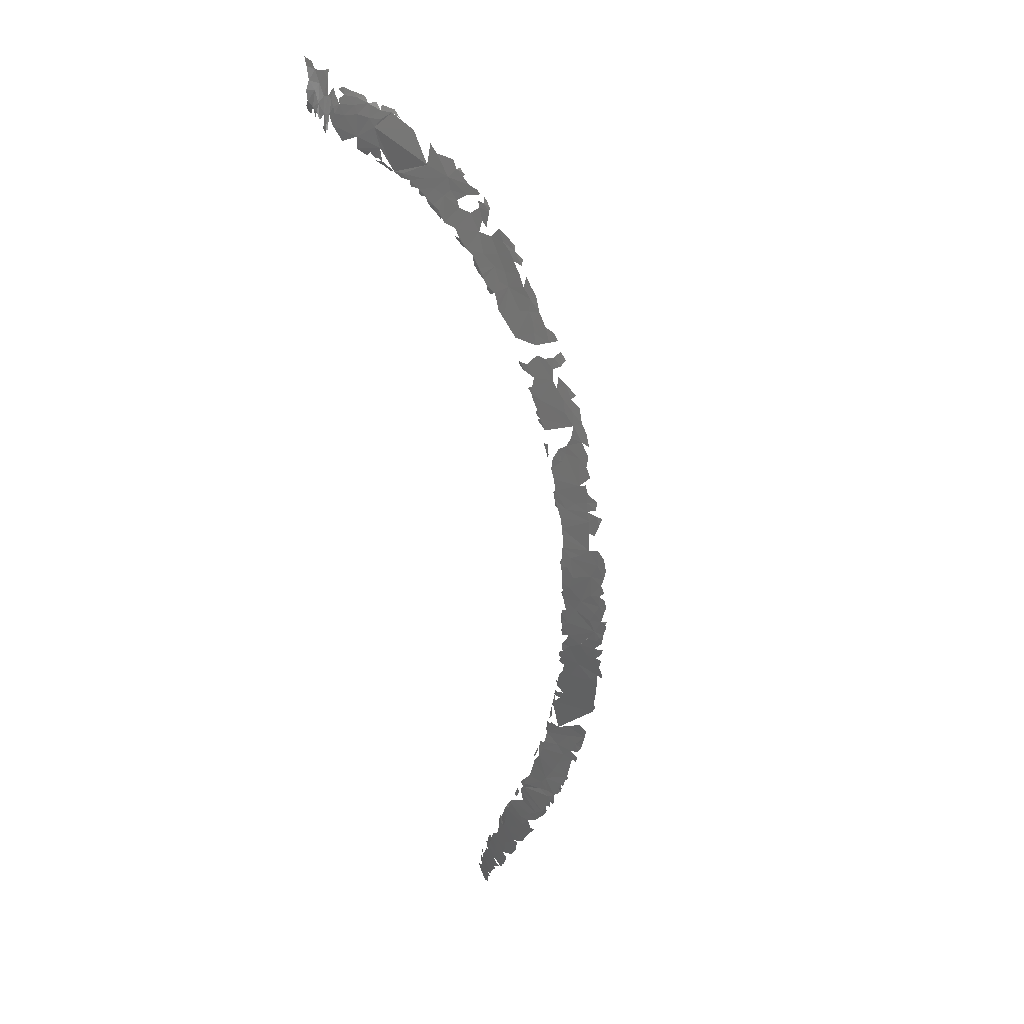
<metadata>
{"format":"stl","ext":"stl","renderer":"f3d","projection":"perspective","resolution":1024,"background":"white","views":[{"elev":2.1,"azim":111.5,"up":"+Z"}]}
</metadata>
<code>
# stl→obj: 564 verts, 684 faces
v 26.18 45.52 418.5
v 25.99 45.89 418
v 26.15 45.91 418.6
v 25.8 46.49 418.3
v 25.56 46.77 417.8
v 25.26 47.33 417.9
v 25.47 46.51 417.3
v 25.11 47.51 417.4
v 25.92 45.48 417.3
v 26.1 45.46 417.7
v 25.47 45.63 416.5
v 24.67 48.36 416.8
v 24.87 48.09 417.5
v 25.14 46.61 416.6
v 26.1 45.26 417.9
v 25.96 44.94 417.2
v 24.53 48.85 417.1
v 24.69 48.49 417.3
v 24.39 49.2 416.7
v 24.25 49.39 416.9
v 25.77 44.97 416.6
v 24.13 49.76 416.3
v 24.75 47.44 416.3
v 24.48 48.28 416.2
v 25.41 44.6 415.8
v 24.39 46.21 415
v 24.38 47.7 415.6
v 24.55 45.01 414.7
v 23.74 50.76 415.3
v 23.58 47.79 414.2
v 23.91 45.94 414.2
v 22.88 51.5 412.7
v 23.55 46.93 413.9
v 23.36 46.58 413.7
v 23.24 47.17 413.5
v 23.19 47.5 413.4
v 22.61 48.54 412.4
v 23.01 47.72 413.2
v -9.033 43.5 349.1
v -8.774 43.66 349.2
v -8.723 43.48 349.4
v -8.33 43.8 349.5
v -9.069 43.25 349.3
v -8.878 43.08 349.8
v 24.69 41.96 420.7
v 24.97 42.54 421
v 24.65 41.76 421.5
v -8.301 43.52 349.9
v 25.16 42.96 420.3
v 24.59 42.12 419.6
v 25.6 43.92 420.1
v 25.81 44.48 420
v 25.69 44.4 420.2
v 25.29 43.41 419.2
v 25.81 44.39 419.4
v 24.08 41.61 418.9
v 24.87 42.8 418.7
v 25.46 43.88 418.1
v 25.79 44.42 418
v -7.688 44.06 350
v 25.98 44.79 417.7
v 26.11 45.03 418.6
v 23.87 41.63 418.1
v 24.91 43.11 417.7
v 24.3 42.32 417.6
v 23.41 41.27 417.9
v 23.83 41.97 417.1
v 24.59 42.8 417
v 23.39 41.58 417.3
v 23.1 41.18 417.7
v 25.29 43.82 416.8
v 25.67 44.45 416.6
v 24.31 42.55 416.7
v 24.73 43.16 416.4
v 25.35 44.02 415.9
v 25.07 43.65 416
v 25.48 44.26 415.9
v 25.33 44.12 415.5
v 25.15 43.85 415.5
v 24.88 43.5 415.7
v 25.01 43.78 415.3
v -7.143 44.5 350.1
v -6.972 44.36 350.5
v 23.15 52.42 413.5
v 23.36 51.98 414.3
v 22.75 47.6 413
v 22.96 47.05 413.3
v 22.63 49.25 412.2
v 22.76 48.13 412.8
v 22.53 47.86 412.8
v 22.34 48.16 412.5
v 22.53 51.05 411.7
v 22.69 53.18 411.7
v 22.9 53.96 412.3
v 22.95 53.73 413
v 22.83 54.34 412.4
v 22.89 54.41 412.1
v 22.47 49.03 412
v 22.83 54.47 411.7
v 22.84 54.7 411.9
v 22.44 49.79 411.7
v 22.33 51.83 411
v 22.25 50.47 411
v 22.75 54.98 411
v 22.5 54.7 410.3
v 22.26 49.81 411.2
v 22.39 53.25 410.8
v 22.23 52.63 410.4
v 22.09 51.02 410.4
v 21.96 51.57 409.8
v 22.72 55.92 410.3
v 22.77 55.64 410.6
v 22.03 50.47 410.5
v 22.25 53.75 410
v -7.255 43.61 351.3
v 21.9 51.14 409.9
v 22.62 56.43 409.7
v 22.63 56.18 410.1
v 22.59 56.1 409.6
v 22.53 55.6 409.9
v 22.5 55.81 409.6
v 22.13 53.89 409.4
v 21.73 51.45 409.4
v 21.89 52.03 409.3
v 22.42 55.69 409.3
v 22.64 56.65 409.2
v 21.63 52.4 408.4
v 21.75 51.73 409.2
v -8.463 42.98 350.5
v 21.75 52.15 408.8
v 22.6 56.58 408.9
v 22.17 54.83 409
v 22.22 55.84 408.4
v 21.51 52.05 408.7
v 21.71 53.39 407.9
v 21.96 55.48 407.5
v 22.17 56.16 407.8
v 21.57 53.65 407.1
v 21.49 54.19 406.3
v 22.16 56.55 407.1
v 22.4 57.65 406.6
v 22.55 57.34 407.6
v 22.58 58.16 406.9
v 21.29 53.5 406.9
v 21.49 53.23 407.3
v 21.31 53.17 407.3
v 22.02 57.07 405.7
v 21.38 53.83 406.5
v 22.43 58.15 405.9
v 21.69 55.71 405.8
v 22.52 58.68 405.8
v 22.56 58.65 406.3
v 21.47 54.74 405.7
v 21.7 56.66 404.8
v 22.38 58.51 405.1
v 22.48 59.21 404.7
v 22.51 59.31 405.2
v 21.37 55.21 404.8
v 21.21 54.72 405.1
v 21.89 57.61 404.3
v 21.15 55.05 404.5
v 21.34 55.47 404.2
v 21.25 55.27 404.2
v 21.6 57.02 403.6
v 22.33 58.96 404.1
v 21.25 55.56 403.9
v 21.76 57.85 403.2
v 21.25 55.88 403.3
v 21.33 56.53 402.8
v 22.23 59.26 403.1
v 22.38 59.92 403.1
v 22.43 59.6 403.9
v 21.12 55.78 403.2
v 21.07 56.03 402.7
v 22.2 59.79 402.2
v 22.32 60.34 402.4
v 21.22 56.67 402
v 21.09 56.73 401.5
v 22.17 60.54 401.1
v 21.72 58.77 401.3
v 21.97 59.62 401.2
v 21.21 57.24 400.8
v -7.751 43.36 351
v 21.25 58.22 399.3
v 21.9 59.92 400.4
v 22.04 61 400
v 21.75 59.96 399.6
v -6.383 44.85 350.7
v 21.86 61.22 398.8
v 22.03 61.69 399.6
v 21.94 61.96 398.9
v -8.286 42.95 351.1
v -8.752 42.69 350.9
v 21.6 60.01 398.7
v 21.68 62.09 397
v 21.7 62.54 397.5
v 21.82 62.14 398.1
v 21.75 61.58 397.7
v 20.98 58.47 397.5
v 20.73 58.28 397.5
v 20.83 58.49 397.1
v 21.56 61.41 396.8
v 21.57 60.76 397.6
v 21.11 59.1 397.2
v 20.93 58.84 396.8
v 21.02 59.67 396.2
v 21.47 60.08 397.9
v 21.35 61.31 396
v 21.44 62.46 395.6
v 21.51 61.82 396.2
v 21.27 61.66 395.3
v 20.81 59.43 395.5
v 20.55 58.97 395.5
v 20.66 59.31 395
v 21.31 63.18 394.8
v 21.24 62.77 394.5
v 20.73 60.03 394.5
v 21.16 62.14 394.5
v 20.53 59.4 394.5
v 20.45 59.67 393.8
v 21.06 62.82 393.6
v 21.15 63.45 393.9
v 20.94 62.17 393.5
v 20.31 59.91 393
v 20.81 62.83 392.5
v 20.27 59.56 393.4
v 20.93 63.55 392.6
v 20.17 60.24 392.2
v 20.17 59.64 393
v 20.63 63.44 391.2
v 20.81 63.9 391.9
v 20.51 62.53 391.5
v 20.64 64.04 390.9
v 20.21 62.04 391
v 19.76 59.98 391.2
v 19.63 60.15 390.5
v 19.9 60.44 391
v 19.94 61.28 390.7
v 19.99 61.9 390.3
v 20.25 63.14 390
v 19.69 60.37 390.2
v 20.47 63.93 390.1
v 19.65 60.7 390
v 19.75 61.51 389.7
v 19.45 60.26 389.9
v 19.34 60.47 389.2
v 20.22 63.68 389.3
v 19.65 62.88 387.8
v 20.08 63.95 388.5
v 19.18 60.62 388.3
v 18.95 60.68 387.5
v 19.67 63.6 387.2
v 19.83 63.49 387.9
v 18.76 60.42 387.4
v 18.7 60.51 386.8
v 19.43 63.43 386.5
v 19.61 64.37 386.5
v 19.1 62.35 386.4
v 19.22 63.37 385.8
v 18.74 61.48 386
v 18.49 60.48 386.3
v 18.58 60.71 386.1
v 19.44 64.17 385.9
v 18.41 60.9 385.3
v 19.03 63.51 385
v 19.24 64.67 385.3
v 19.3 64.19 385.4
v 19.1 64.35 384.7
v 18.72 63.82 383.9
v 18.2 60.95 384.4
v 18.71 63.38 384.1
v 18.17 63.18 382.8
v 18 60.94 383.7
v 17.74 60.83 382.9
v 17.84 62.31 382.3
v 17.61 61.45 382.1
v 17.83 63.8 381.6
v 18.32 64.01 382.7
v 18.09 64.39 382
v 17.41 60.65 382
v 17.26 61.04 381.3
v 17.72 64.44 381.2
v 17.19 60.4 381.7
v 17.17 60.51 381.4
v 17.33 63.04 380.7
v 17.41 64.15 380.4
v 16.98 61.44 380.5
v 16.93 60.48 380.8
v 16.59 60.39 380.1
v 17.16 63.84 379.9
v 16.53 60.94 379.7
v 16.17 61.84 378.6
v 16.63 62.79 379.1
v 16.25 60.29 379.4
v 16.74 63.53 379
v 16.91 64.03 379.3
v 15.91 60.24 378.7
v 16 60.09 379.3
v 15.71 61.12 377.9
v 16.37 63.45 378.2
v 16.65 64 378.7
v 16.37 63.99 378.1
v 15.99 62.88 377.6
v 15.51 60.3 377.8
v 16.18 63.76 377.7
v 15.8 63.41 377
v 15.2 59.89 377.3
v 15.4 59.92 377.8
v -6.963 43.69 351.7
v 14.98 59.73 377
v 15.17 59.78 377.6
v 15.6 62.36 377
v 15 60.21 376.7
v 15.72 63.72 376.7
v 15.79 63.92 377
v 15.23 62.66 376.1
v 15.53 63.7 376.4
v 14.71 59.74 376.3
v 14.75 59.61 376.8
v 15.25 63.4 375.9
v 14.47 60.19 375.6
v 14.3 59.56 375.6
v 14.55 59.56 376.1
v 15.07 63.05 375.6
v 14.87 62.62 375.3
v 14.3 61.08 374.9
v 14.84 63.14 375.1
v 14.79 61.9 375.5
v 14.44 62.31 374.6
v 14.15 59.76 375.2
v 13.94 60 374.7
v 13.85 59.37 374.9
v -5.471 45.42 351.1
v -5.253 44.61 352.5
v -5.041 45.68 351.4
v 13.95 61.52 374.1
v 13.24 60.54 373.2
v 14.52 63.11 374.6
v 14.26 62.87 374.1
v 13.57 59.32 374.3
v 13.99 62.32 373.8
v 13.17 59.04 373.7
v 13.29 58.96 374.2
v 13.09 58.86 373.8
v 13.57 61.81 373.3
v 12.84 59.19 373
v 13.61 62.46 373.1
v 13.97 62.79 373.6
v 12.79 58.72 373.4
v 12.47 59.67 372.2
v 13.11 62.12 372.4
v 13.2 62.56 372.4
v 12.43 58.92 372.5
v 12.97 62.46 372.1
v 12.76 61.49 371.9
v 12.57 60.66 371.9
v 12.08 58.47 372.1
v 12.6 61.92 371.5
v 11.69 58.82 371.3
v 12.2 61.17 371.1
v -6.577 43.91 351.8
v 12.01 59.99 371.3
v 11.68 58.22 371.6
v 11.33 58.06 371.1
v 11.55 58.04 371.6
v 12.14 61.72 370.8
v 10.85 60.93 369
v 11.39 61.26 369.8
v 11.16 58.52 370.5
v 11.72 61.47 370.2
v 10.67 57.66 370.2
v 10.98 57.95 370.5
v 10.89 57.69 370.7
v 10.7 58.03 370
v 10.51 57.49 370.3
v 10.18 57.39 369.6
v 9.983 57.17 369.5
v 10.02 57.33 370.1
v 9.849 57.19 369.1
v 11.12 61.29 369.3
v 9.761 57.02 369.3
v 8.923 57.28 367.3
v 9.359 56.73 368.7
v 9.545 56.95 368.7
v 9.576 56.88 369
v 9.239 56.82 368.2
v 9.167 56.59 368.4
v 9.028 56.5 368
v 9.287 58.3 367.4
v 9.797 59.46 367.7
v 8.779 56.36 367.6
v 8.279 56.02 366.7
v 8.922 56.65 367.6
v 8.497 56.13 367.2
v 8.611 56.17 367.7
v 8.867 58.14 366.6
v 9.386 59.79 366.6
v 9.688 59.99 367.1
v 8.273 55.89 367.1
v 8.774 58.71 365.9
v 9.09 59.51 366.1
v 7.846 55.61 365.8
v 8.125 56.87 365.7
v 8.781 59.24 365.6
v 8.341 58.18 365.2
v 7.542 55.38 365.2
v 7.644 55.17 365.8
v 7.431 54.98 365.3
v 8.545 58.9 365.2
v 7.914 57.35 364.8
v 7.275 54.83 365
v 7.193 54.78 365.3
v 7.133 54.66 364.9
v 7.127 54.87 364.5
v 7.132 54.66 364.7
v 6.934 54.43 364.6
v 8.04 58.16 364.5
v 8.291 58.7 364.7
v 6.937 54.44 364.4
v 7.357 56.66 363.9
v 8.005 58.53 364.2
v 6.705 54.19 364.3
v 6.305 55.15 362.4
v 6.671 54.26 363.9
v 7.189 57.42 362.8
v 6.87 55.99 363.2
v 6.338 53.99 363.3
v 6.965 57.16 362.4
v 7.085 57.5 362.6
v 6.692 56.66 362
v 5.956 54.62 362
v 6.783 56.97 362.1
v 5.777 53.45 362.4
v 5.25 52.87 361.6
v 6.658 56.89 361.9
v 5.597 54.35 361.3
v 5.162 52.52 361.8
v 5.429 52.87 362.1
v 6.392 56.28 361.6
v -6.019 44.23 352.1
v 6.536 56.69 361.7
v 5.99 55.77 360.9
v 5.855 55.13 361.2
v 6.333 56.59 361.4
v 5 52.59 361.3
v 4.972 52.35 361.6
v -4.624 46.05 351.5
v -4.49 45.76 351.9
v 6.184 56.23 361.1
v -4.135 46.15 351.9
v 5.719 55.18 360.7
v 4.31 51.65 360.7
v 4.484 52.02 360.6
v 4.533 51.88 361
v 5.564 55.27 360.2
v 5.718 55.72 360.4
v 4.153 51.59 360.2
v 4.117 51.42 360.5
v 4.756 54.24 359.2
v 4.734 52.23 361
v 5.403 55.49 360
v 5.181 54.76 359.7
v 5.263 55.17 359.7
v 4.379 53.49 358.9
v 4.285 52.26 360
v 4.019 52.81 358.7
v 3.774 51.18 359.8
v 3.484 50.85 359.4
v 3.468 50.77 359.6
v 3.138 50.46 359.4
v 4.905 54.72 359.3
v 3.23 50.58 359.1
v 2.979 50.26 359.1
v 4.611 54.36 358.9
v 2.974 50.23 358.9
v 2.998 50.48 358.7
v 4.379 53.94 358.6
v 2.703 49.97 358.9
v 2.751 50.01 358.6
v 2.506 49.74 358.5
v 3.397 51.72 358.3
v 3.078 51.76 357.5
v 3.99 53.32 358.2
v 2.485 49.98 358.1
v 2.195 49.54 358.1
v 3.612 52.47 358.1
v 1.571 49.04 357.9
v 1.798 49.26 357.8
v 1.646 49.16 358.1
v 2.23 50.38 357.1
v 1.973 49.67 357.4
v 2.576 51.15 357.1
v 1.378 48.87 357.5
v 3.293 52.59 357.3
v 1.546 49.06 357.3
v -4.52 45.28 352.5
v 1.576 49.36 357
v 2.763 51.85 356.8
v 1.093 48.74 356.9
v 2.97 52.53 356.9
v 3.255 52.96 357.2
v 1.701 50 356.5
v 2.117 51.07 356.3
v 2.515 51.94 356.4
v 1.123 49.36 356.1
v 2.224 51.62 356.1
v 0.4019 48.34 356.1
v 1.486 50.31 355.7
v 2.026 51.49 355.9
v 1.788 51.01 355.7
v 0.4916 49.11 355.3
v -0.2085 47.67 355.8
v -0.2715 48.1 355.1
v 1.012 49.8 355.4
v 1.524 50.68 355.5
v 1.155 50.4 355.1
v -0.0166 48.88 354.6
v -0.8481 47.21 355.3
v -1.143 46.93 355.4
v -1.323 46.78 355.2
v -1.548 46.81 354.7
v -1.136 47.5 354.4
v -1.722 46.53 355.1
v -1.953 46.39 354.7
v 0.6881 49.84 354.8
v 0.7209 50.18 354.7
v 0.2574 49.46 354.5
v -0.7026 48.4 354.1
v -2.178 46.53 354
v 0.3726 49.85 354.4
v -2.3 46.11 354.6
v -2.15 46.28 354.4
v -2.514 46.07 354.2
v -0.04256 49.52 354.1
v -0.2198 49.14 354.1
v -1.9 47.14 353.7
v -1.472 47.79 353.5
v -1.21 48.24 353.5
v -2.883 46.05 353.6
v -1.037 48.58 353.5
v -3.459 45.56 353.5
v -3.185 45.67 353.8
v -2.739 46.68 353
v -1.48 48.35 353.1
v -1.708 47.99 353
v -1.8 48.11 352.9
v -4.066 45.22 353.1
v -2.251 47.5 352.8
v -3.689 46.13 352.5
v -5.247 44.5 352.9
v -4.68 44.84 352.9
v -4.771 44.72 353.2
v -3.2 46.74 352.4
v -2.097 47.93 352.7
v -2.456 47.78 352.5
v -2.653 47.49 352.4
v -2.824 47.18 352.4
v -6.854 43.7 352
v -2.992 47.35 352.2
v -3.103 47.18 352.1
v -5.83 44.21 352.5
v -3.462 46.81 352
v -3.184 47.01 352.2
v -3.737 46.48 352
f 1 2 3
f 2 4 3
f 5 6 4
f 2 5 4
f 5 2 7
f 5 8 6
f 9 2 10
f 9 7 2
f 7 8 5
f 11 7 9
f 8 12 13
f 11 14 7
f 9 15 16
f 12 17 18
f 7 14 8
f 19 20 17
f 12 19 17
f 9 16 21
f 21 11 9
f 19 22 20
f 8 23 12
f 14 23 8
f 23 24 12
f 25 11 21
f 24 19 12
f 26 14 11
f 27 24 23
f 25 26 11
f 26 23 14
f 19 24 27
f 26 27 23
f 28 26 25
f 19 27 29
f 26 30 27
f 26 31 30
f 27 32 29
f 31 33 30
f 33 31 34
f 35 30 33
f 30 35 36
f 27 30 37
f 30 36 38
f 39 40 41
f 41 40 42
f 43 41 44
f 45 46 47
f 41 42 48
f 45 49 46
f 49 45 50
f 51 52 53
f 49 54 51
f 52 51 55
f 54 55 51
f 50 54 49
f 50 56 57
f 57 54 50
f 54 58 55
f 58 59 55
f 42 60 48
f 59 61 62
f 63 57 56
f 61 15 62
f 64 58 54
f 64 54 57
f 65 64 57
f 63 65 57
f 66 67 63
f 64 65 68
f 65 63 67
f 66 69 67
f 70 69 66
f 71 58 64
f 41 48 44
f 58 71 59
f 72 61 59
f 15 61 16
f 72 16 61
f 71 72 59
f 68 65 73
f 68 74 64
f 72 21 16
f 74 71 64
f 72 71 75
f 21 72 25
f 75 71 76
f 75 77 72
f 78 77 75
f 79 75 76
f 79 78 75
f 80 79 76
f 80 81 79
f 82 83 60
f 32 84 85
f 37 32 27
f 86 38 87
f 37 88 32
f 86 89 38
f 86 90 89
f 90 37 89
f 91 37 90
f 88 92 32
f 93 94 95
f 96 94 97
f 84 93 95
f 32 93 84
f 98 88 37
f 94 99 97
f 99 100 97
f 92 93 32
f 92 88 101
f 98 101 88
f 94 93 99
f 102 93 92
f 92 101 103
f 92 103 102
f 93 104 99
f 105 104 93
f 106 103 101
f 102 107 93
f 107 105 93
f 102 108 107
f 109 110 102
f 103 109 102
f 105 111 104
f 110 108 102
f 104 111 112
f 113 109 103
f 108 114 107
f 114 105 107
f 60 83 115
f 116 110 109
f 117 118 119
f 120 121 119
f 108 122 114
f 110 116 123
f 110 124 108
f 120 125 121
f 119 126 117
f 127 108 124
f 119 121 125
f 110 128 124
f 44 48 129
f 130 127 124
f 123 128 110
f 119 131 126
f 129 48 60
f 128 130 124
f 127 122 108
f 132 133 125
f 125 131 119
f 133 131 125
f 128 134 130
f 122 135 132
f 127 135 122
f 135 136 132
f 133 137 131
f 136 133 132
f 135 138 139
f 140 141 142
f 141 143 142
f 144 145 146
f 140 147 141
f 139 136 135
f 145 144 138
f 148 139 138
f 144 148 138
f 147 149 141
f 139 150 136
f 150 140 136
f 149 151 141
f 141 151 143
f 151 152 143
f 150 147 140
f 153 150 139
f 150 154 147
f 149 155 151
f 147 155 149
f 151 156 157
f 155 156 151
f 153 158 150
f 150 158 154
f 159 158 153
f 147 160 155
f 154 160 147
f 161 158 159
f 158 162 154
f 162 158 163
f 163 158 161
f 164 160 154
f 160 165 155
f 154 162 166
f 163 166 162
f 164 167 160
f 160 167 165
f 168 154 166
f 169 154 168
f 170 171 172
f 169 164 154
f 167 170 165
f 173 174 168
f 169 167 164
f 171 170 175
f 169 168 174
f 167 175 170
f 176 171 175
f 177 167 169
f 177 178 167
f 175 179 176
f 175 180 181
f 167 180 175
f 181 179 175
f 167 182 180
f 129 60 183
f 178 182 167
f 184 180 182
f 60 115 183
f 181 185 179
f 180 184 181
f 184 185 181
f 185 186 179
f 185 184 187
f 115 83 188
f 187 186 185
f 186 189 190
f 187 189 186
f 189 191 190
f 192 193 129
f 184 194 187
f 129 183 192
f 194 189 187
f 195 196 197
f 197 198 195
f 199 200 201
f 202 195 198
f 203 202 198
f 204 199 205
f 201 205 199
f 204 206 207
f 206 204 205
f 203 208 202
f 207 208 203
f 206 208 207
f 209 210 211
f 208 206 212
f 213 214 212
f 215 209 216
f 212 217 208
f 214 217 212
f 218 209 211
f 218 216 209
f 217 218 211
f 208 217 211
f 219 217 214
f 220 217 219
f 221 222 216
f 223 218 217
f 218 221 216
f 220 224 217
f 225 223 217
f 223 221 218
f 226 224 220
f 221 227 222
f 223 225 221
f 224 225 217
f 224 228 225
f 227 221 225
f 229 228 224
f 225 230 227
f 230 231 227
f 232 230 225
f 230 233 231
f 230 232 234
f 235 236 237
f 234 238 239
f 234 240 230
f 236 241 237
f 240 242 230
f 243 244 238
f 238 244 239
f 241 236 245
f 239 240 234
f 243 246 244
f 247 242 240
f 248 247 240
f 248 240 239
f 244 248 239
f 248 249 247
f 246 248 244
f 248 246 250
f 250 251 248
f 248 252 253
f 251 254 255
f 256 252 248
f 256 257 252
f 251 258 248
f 248 258 256
f 256 258 259
f 255 260 251
f 261 262 255
f 260 258 251
f 256 263 257
f 262 260 255
f 260 259 258
f 256 259 263
f 262 264 260
f 264 265 260
f 266 267 268
f 265 267 259
f 259 260 265
f 265 268 267
f 269 268 265
f 264 270 265
f 269 265 271
f 272 265 270
f 273 272 270
f 273 274 272
f 274 275 272
f 274 276 275
f 272 277 278
f 275 277 272
f 277 279 278
f 280 276 274
f 280 281 276
f 277 282 279
f 283 284 280
f 276 277 275
f 284 281 280
f 276 285 277
f 285 286 277
f 287 276 281
f 281 284 288
f 286 282 277
f 288 287 281
f 287 285 276
f 288 289 287
f 286 285 290
f 291 287 289
f 291 285 287
f 291 292 285
f 285 293 290
f 291 289 294
f 295 296 290
f 292 293 285
f 293 295 290
f 294 297 291
f 297 292 291
f 294 298 297
f 292 297 299
f 300 295 293
f 300 301 295
f 292 300 293
f 300 302 301
f 292 303 300
f 304 299 297
f 302 300 305
f 300 306 305
f 303 306 300
f 307 304 308
f 309 115 188
f 310 307 311
f 312 303 292
f 307 313 304
f 312 306 303
f 312 292 299
f 313 299 304
f 310 313 307
f 306 314 315
f 299 316 312
f 316 306 312
f 306 317 314
f 313 316 299
f 313 310 318
f 310 319 318
f 317 306 320
f 316 320 306
f 321 316 313
f 318 321 313
f 322 318 323
f 318 322 321
f 316 324 320
f 316 325 324
f 321 326 316
f 324 327 320
f 325 327 324
f 328 325 316
f 326 328 316
f 326 329 328
f 321 330 331
f 328 329 325
f 327 325 329
f 321 331 326
f 332 331 330
f 188 333 334
f 334 333 335
f 326 336 329
f 337 326 331
f 338 329 339
f 337 336 326
f 332 340 331
f 341 339 329
f 340 337 331
f 336 341 329
f 337 340 342
f 343 342 340
f 344 342 343
f 345 341 336
f 337 345 336
f 342 346 337
f 347 348 341
f 349 346 342
f 345 347 341
f 350 337 346
f 337 351 345
f 351 352 347
f 347 345 351
f 350 346 353
f 351 354 352
f 337 355 351
f 356 355 337
f 357 350 353
f 355 358 351
f 350 356 337
f 357 359 350
f 358 355 360
f 356 360 355
f 309 188 361
f 350 362 356
f 363 359 357
f 359 362 350
f 364 363 365
f 360 366 358
f 362 360 356
f 359 367 362
f 364 359 363
f 368 360 362
f 364 369 359
f 369 367 359
f 366 360 370
f 370 360 368
f 367 368 362
f 371 372 373
f 372 374 369
f 371 374 372
f 375 371 373
f 374 367 369
f 367 374 376
f 377 376 378
f 377 379 376
f 367 380 368
f 381 379 377
f 382 376 379
f 383 384 385
f 383 386 384
f 376 382 367
f 387 386 383
f 388 386 387
f 389 390 382
f 391 392 393
f 394 391 395
f 393 392 382
f 396 389 382
f 390 397 398
f 389 397 390
f 394 392 391
f 392 394 399
f 397 389 396
f 392 396 382
f 400 397 396
f 401 397 400
f 402 403 392
f 400 404 401
f 392 403 396
f 396 405 400
f 406 402 407
f 406 403 402
f 403 405 396
f 408 406 407
f 400 409 404
f 405 409 400
f 406 410 403
f 411 412 413
f 408 414 406
f 411 413 415
f 410 405 403
f 416 415 413
f 410 417 405
f 405 417 418
f 416 419 415
f 406 420 410
f 418 417 421
f 420 417 410
f 422 419 416
f 414 420 406
f 423 414 424
f 420 425 417
f 414 426 420
f 427 423 424
f 425 420 426
f 423 426 414
f 428 429 425
f 426 423 425
f 425 430 428
f 427 431 423
f 430 432 428
f 433 431 427
f 423 430 425
f 434 431 433
f 430 435 432
f 434 436 431
f 437 434 438
f 438 434 433
f 439 430 423
f 361 188 440
f 441 430 439
f 442 439 423
f 443 423 431
f 436 443 431
f 439 444 441
f 443 442 423
f 334 440 188
f 434 437 445
f 445 437 446
f 335 447 448
f 449 444 439
f 442 449 439
f 447 450 448
f 434 445 436
f 451 443 436
f 445 451 436
f 452 453 454
f 451 442 443
f 455 456 442
f 453 452 457
f 458 457 452
f 451 455 442
f 451 445 459
f 460 459 445
f 455 461 456
f 462 455 451
f 451 459 462
f 462 463 455
f 464 459 460
f 465 464 460
f 466 464 465
f 467 466 465
f 468 467 469
f 470 468 469
f 459 471 462
f 466 467 468
f 472 468 470
f 473 472 470
f 471 459 474
f 475 472 473
f 476 468 472
f 475 476 472
f 477 459 464
f 478 475 473
f 477 474 459
f 479 475 478
f 476 475 479
f 480 479 478
f 468 481 466
f 468 476 481
f 482 481 476
f 483 477 464
f 479 484 476
f 466 483 464
f 480 484 479
f 485 484 480
f 481 486 466
f 466 486 483
f 482 486 481
f 487 488 489
f 484 490 476
f 484 485 491
f 492 482 476
f 491 490 484
f 488 491 485
f 493 488 487
f 494 486 482
f 493 495 488
f 334 335 496
f 488 497 491
f 482 498 494
f 495 497 488
f 498 482 492
f 499 495 493
f 490 492 476
f 494 500 501
f 498 500 494
f 495 499 497
f 491 502 490
f 492 503 498
f 497 502 491
f 500 498 504
f 499 505 497
f 504 498 503
f 490 503 492
f 505 502 497
f 490 502 503
f 503 506 504
f 505 499 507
f 508 503 502
f 505 508 502
f 503 509 506
f 510 509 503
f 508 510 503
f 511 505 507
f 512 513 507
f 514 508 505
f 511 514 505
f 513 511 507
f 515 508 516
f 514 516 508
f 517 511 513
f 518 513 512
f 519 520 518
f 521 518 520
f 522 513 518
f 523 521 520
f 521 523 524
f 525 516 514
f 511 525 514
f 526 516 525
f 527 525 511
f 527 511 517
f 521 522 518
f 522 528 513
f 529 521 524
f 517 513 528
f 530 526 525
f 525 527 530
f 531 532 524
f 532 529 524
f 533 532 531
f 530 527 534
f 535 534 527
f 517 535 527
f 528 535 517
f 536 522 521
f 529 536 521
f 528 522 537
f 533 529 532
f 536 537 522
f 537 538 528
f 539 529 533
f 540 528 538
f 541 539 542
f 543 536 529
f 539 543 529
f 540 538 544
f 545 538 537
f 541 543 539
f 545 546 544
f 544 538 545
f 547 496 541
f 545 537 548
f 536 548 537
f 541 549 543
f 550 551 552
f 496 549 541
f 543 548 536
f 551 496 547
f 549 553 543
f 550 334 551
f 545 554 546
f 548 554 545
f 334 496 551
f 548 555 554
f 555 548 556
f 556 548 557
f 543 557 548
f 309 361 558
f 361 440 558
f 448 549 496
f 557 559 556
f 448 450 549
f 557 560 559
f 558 440 561
f 553 562 563
f 564 562 553
f 549 564 553
f 335 448 496
f 450 564 549

</code>
